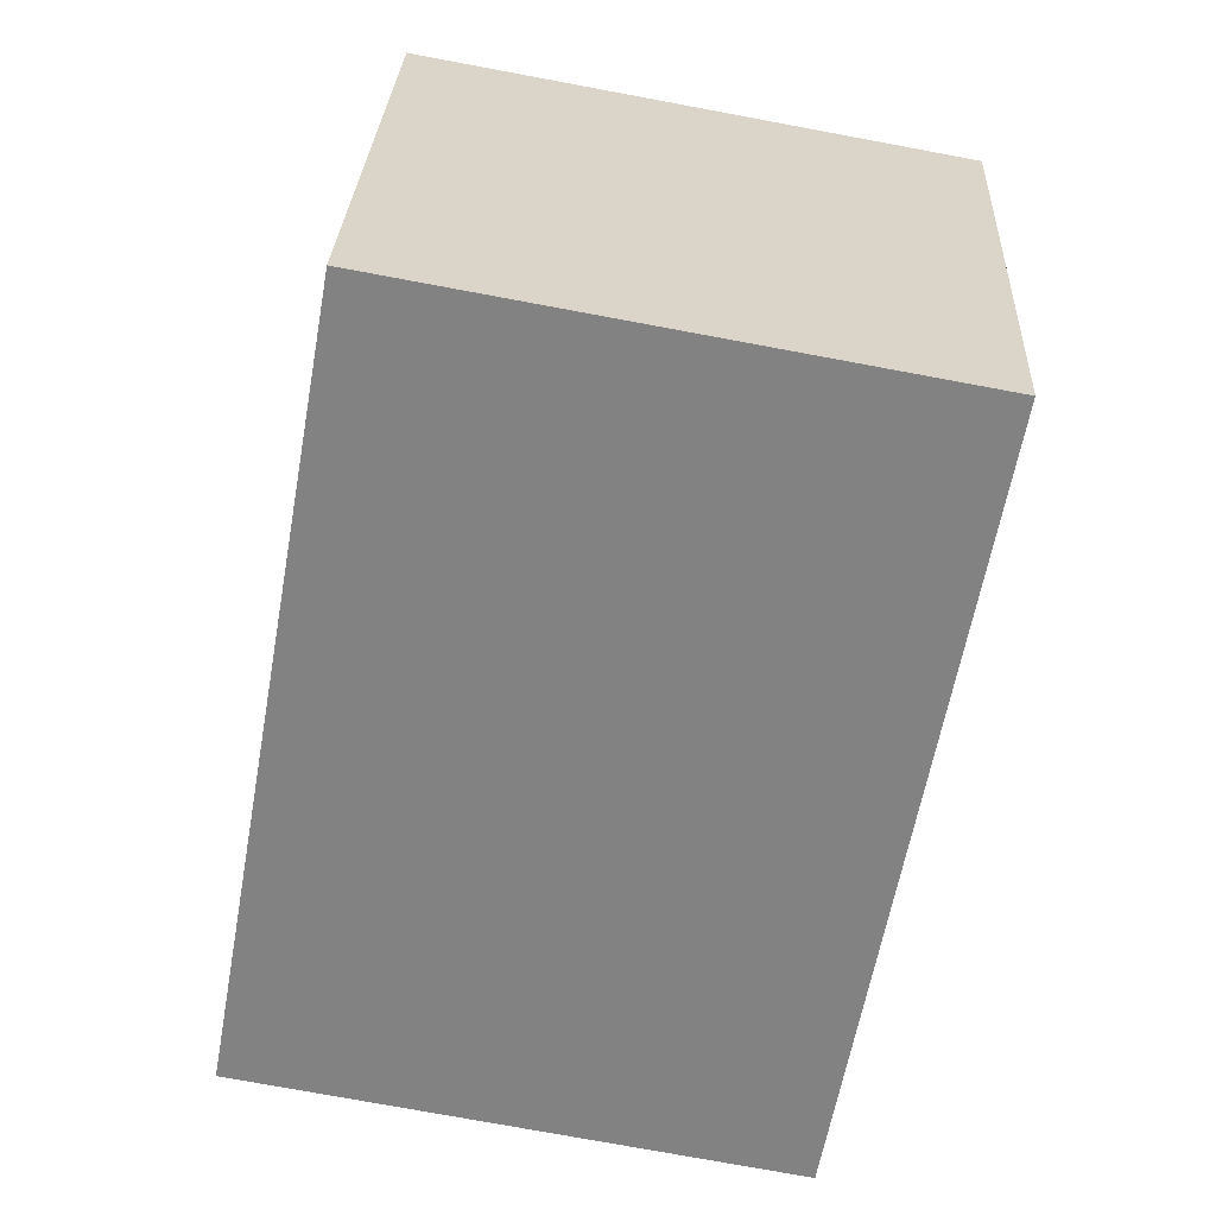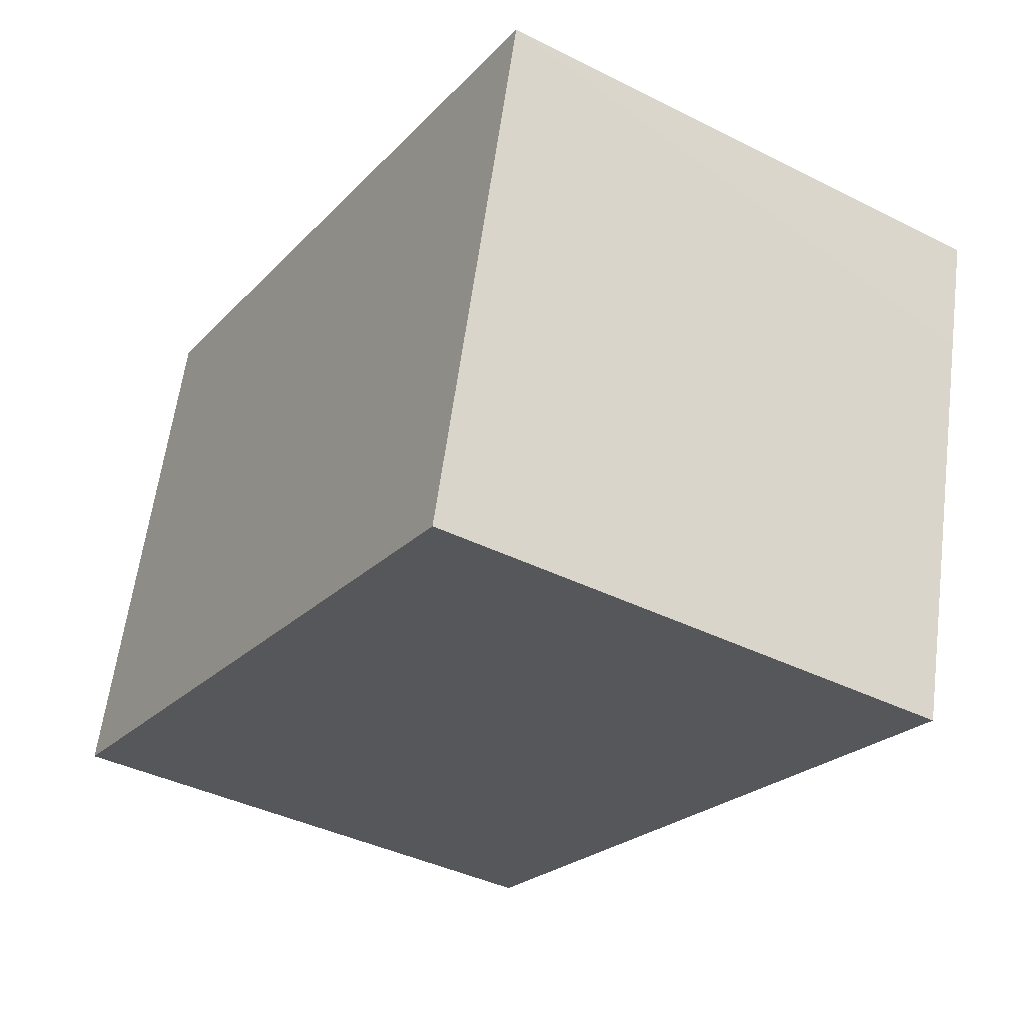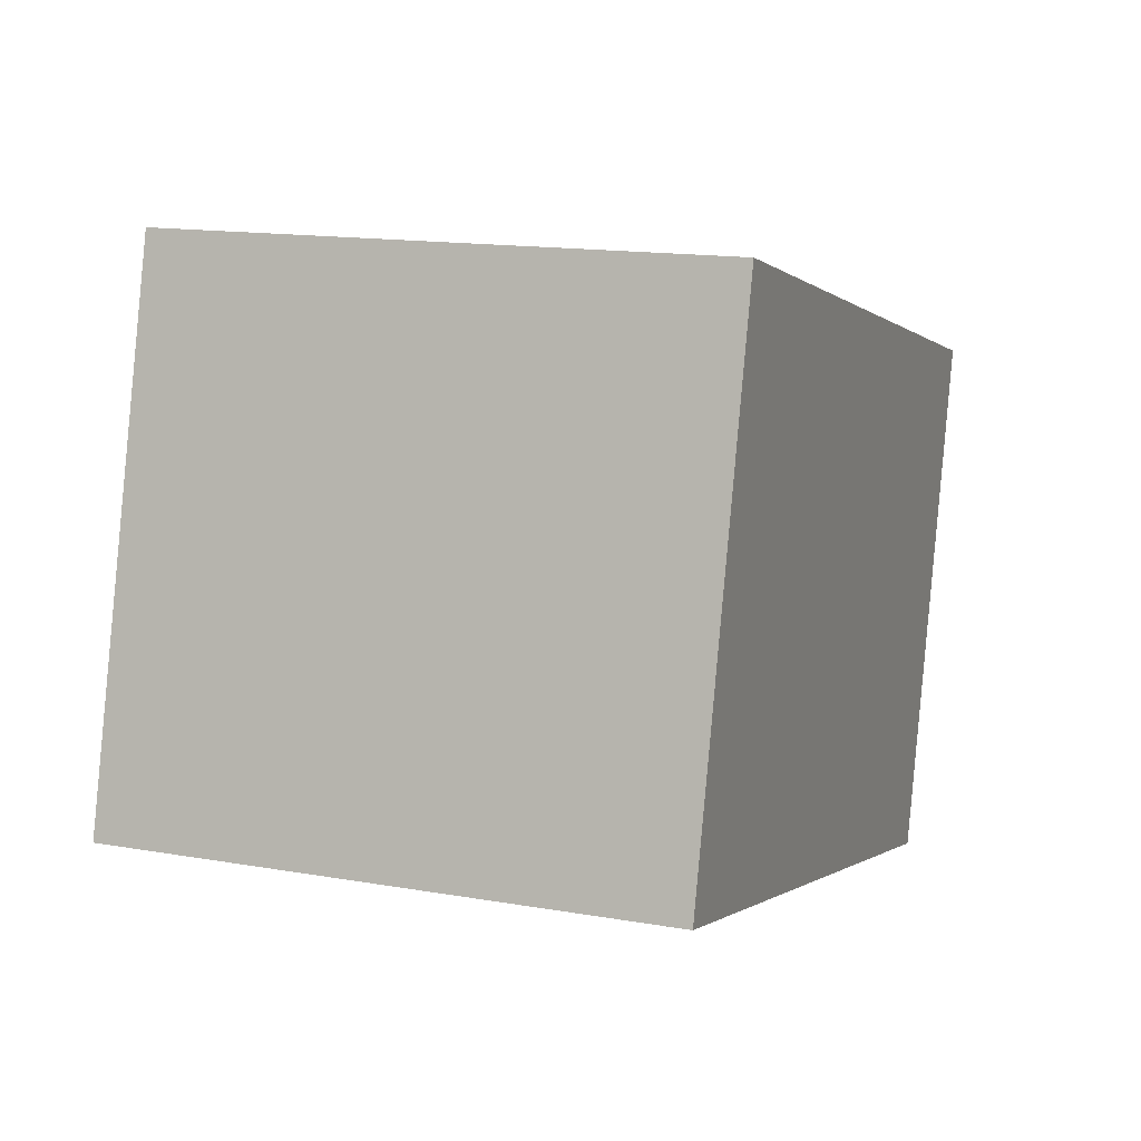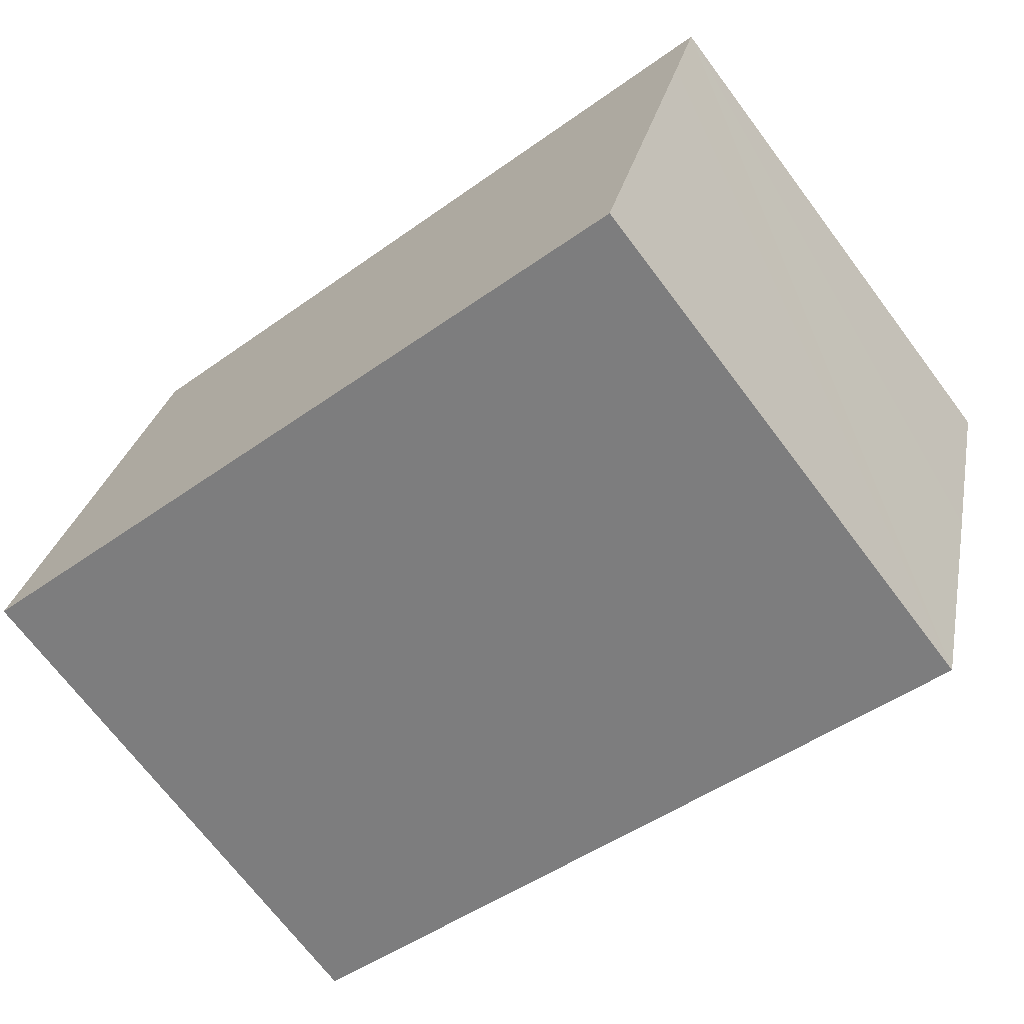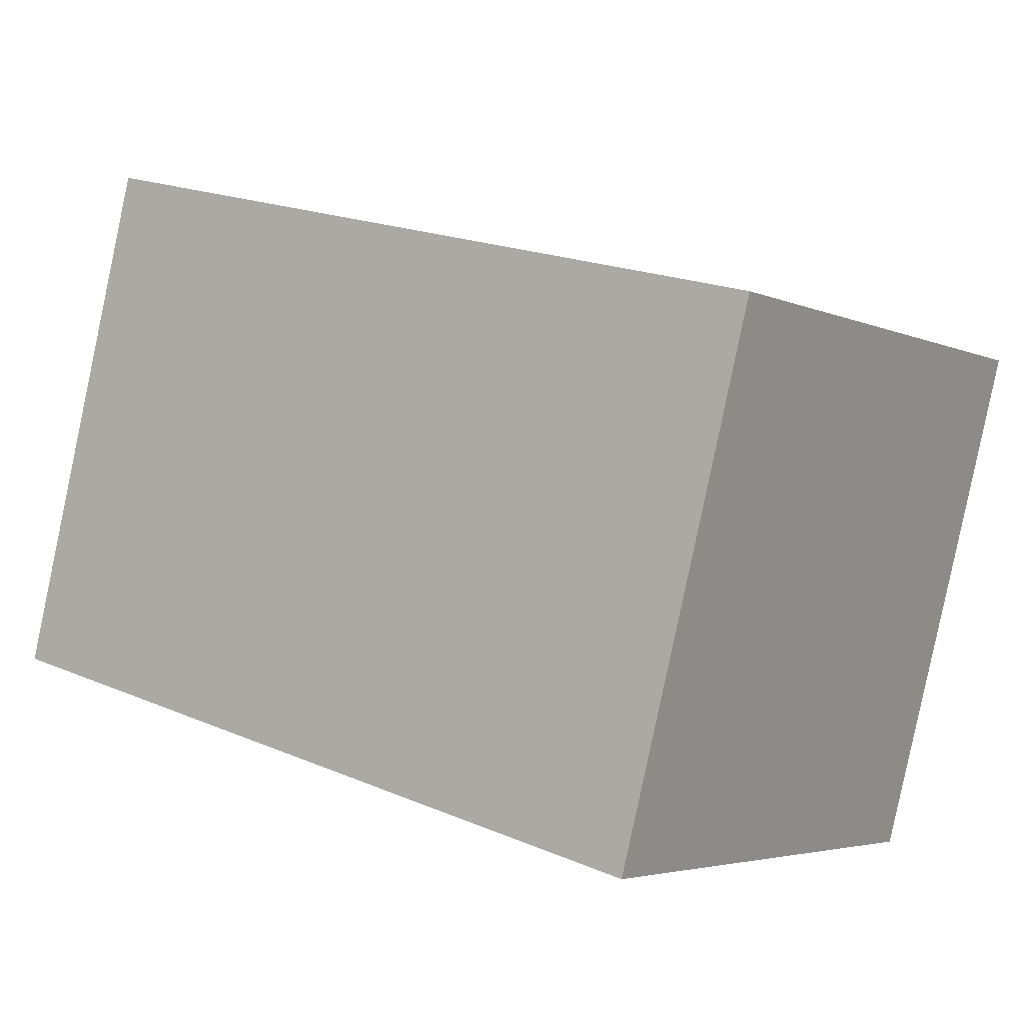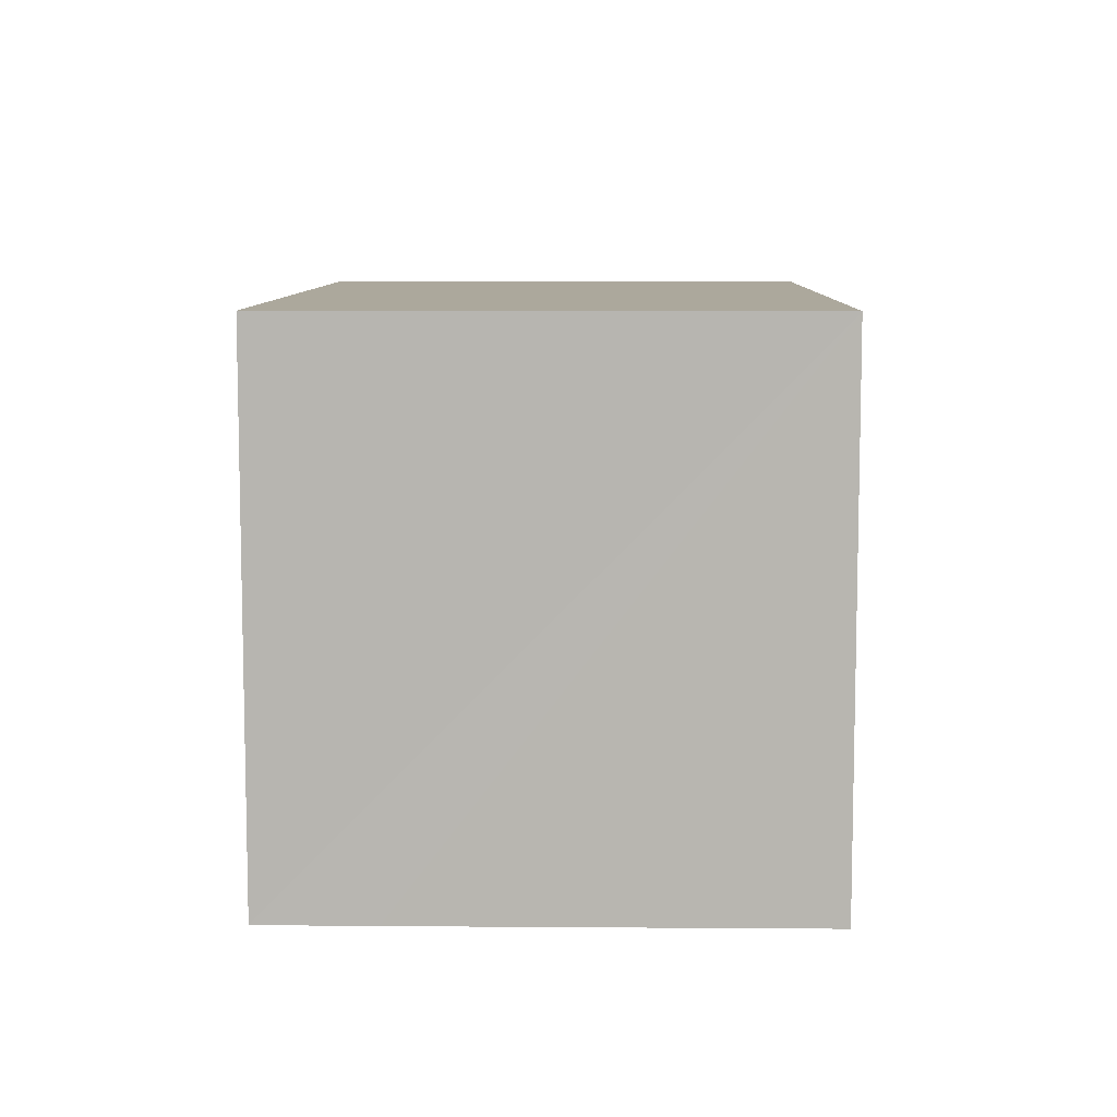
<metadata>
{"format":"obj","ext":"obj","renderer":"f3d","projection":"perspective","resolution":1024,"background":"white","views":[{"elev":-75.7,"azim":79.5,"up":"+Z"},{"elev":-39.9,"azim":58.2,"up":"+Z"},{"elev":14.8,"azim":-69.3,"up":"+Z"},{"elev":-70.3,"azim":37.0,"up":"+Z"},{"elev":-4.0,"azim":35.2,"up":"+Z"},{"elev":8.5,"azim":105.8,"up":"+Y"}]}
</metadata>
<code>
v  0 6.781 4.152e-16
v  10.37 6.781 1.026
v  9.45 6.781 -2.478
v  10.77 6.781 2.559
v  11.13 6.781 3.968
v  1.668 6.781 6.421
v  11.13 -2.43e-16 3.968
v  10.77 -1.567e-16 2.559
v  10.37 -6.282e-17 1.026
v  9.45 1.517e-16 -2.478
v  0 0 0
v  1.668 -3.932e-16 6.421
g defaultobject
f 1 2 3
f 2 1 4
f 4 1 5
f 5 1 6
f 7 4 5
f 4 7 2
f 2 7 3
f 3 7 8
f 3 8 9
f 3 9 10
f 10 1 3
f 1 10 11
f 11 6 1
f 6 11 12
f 12 5 6
f 5 12 7
f 9 11 10
f 11 9 12
f 12 9 8
f 12 8 7

</code>
